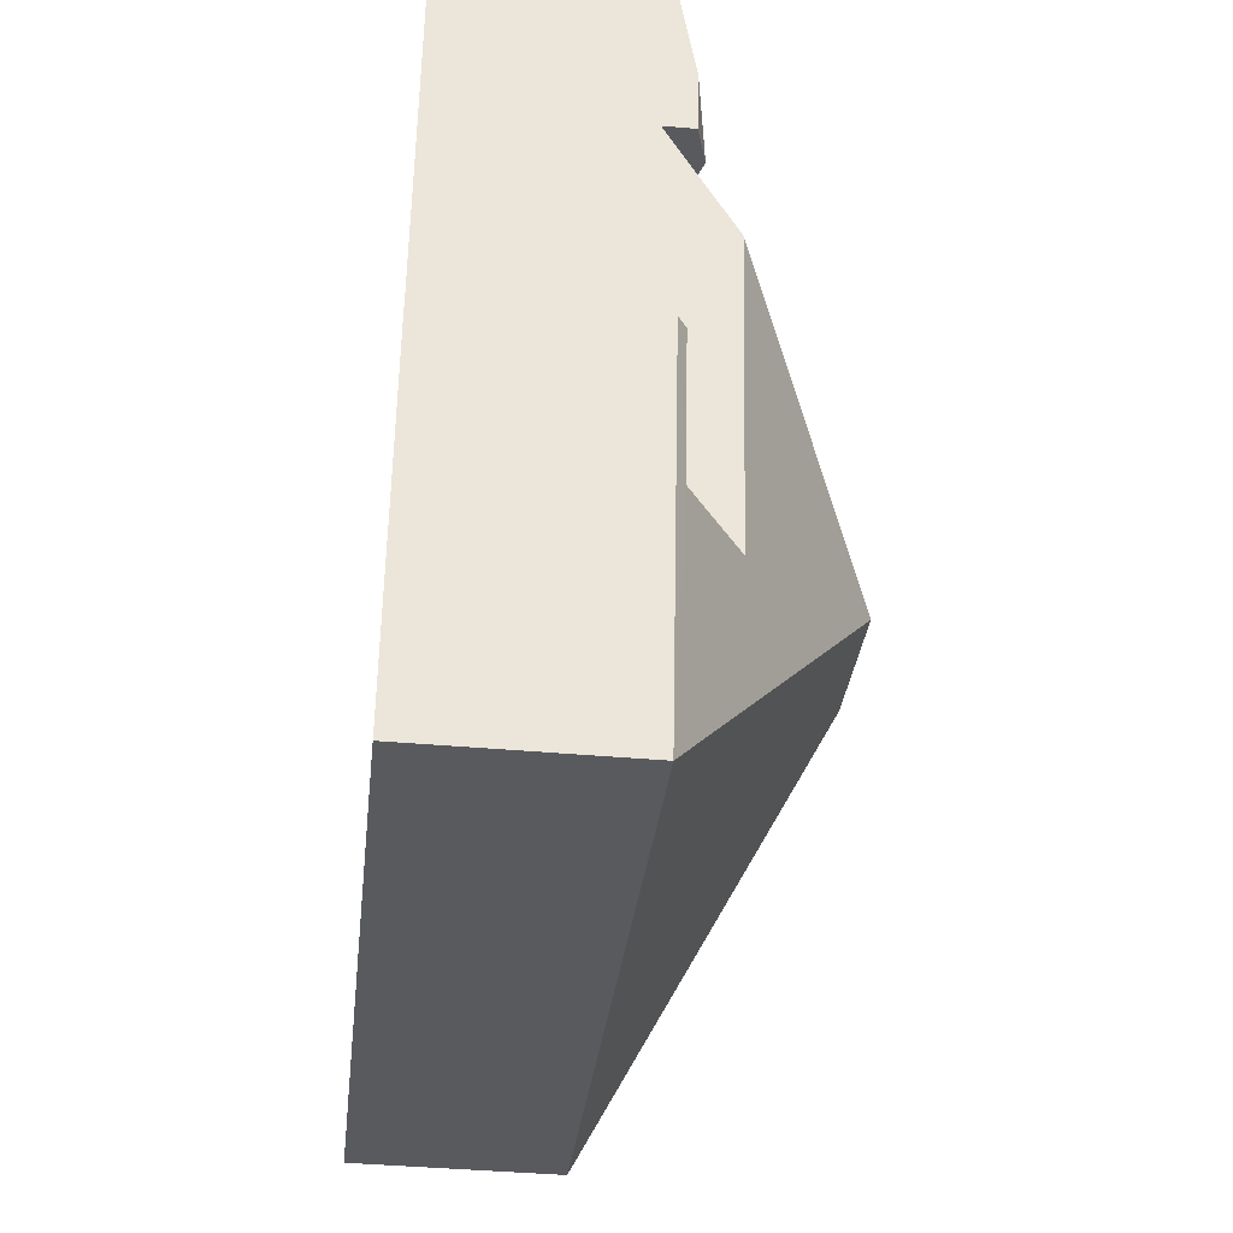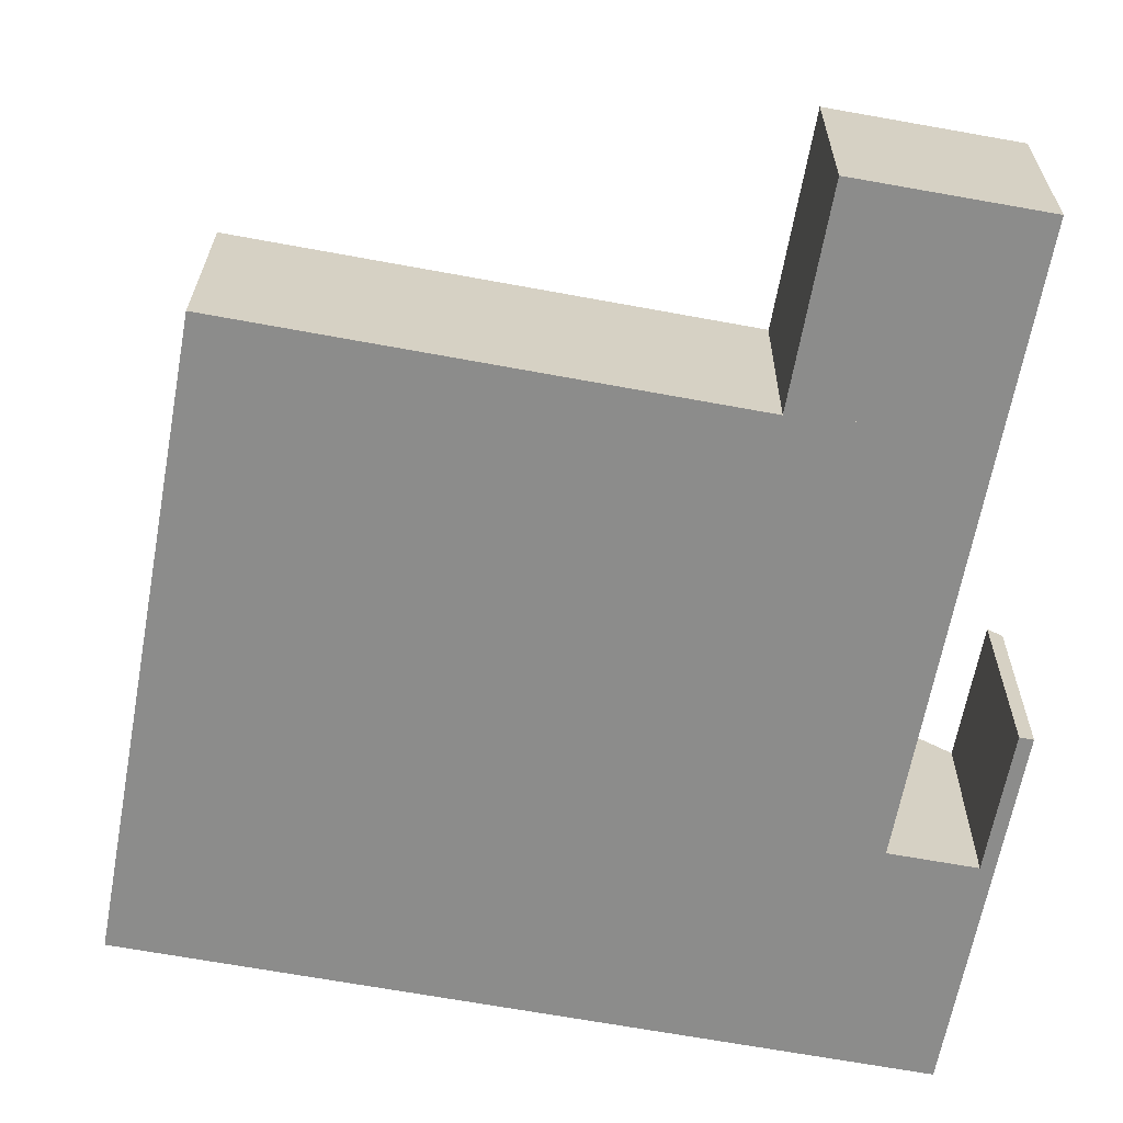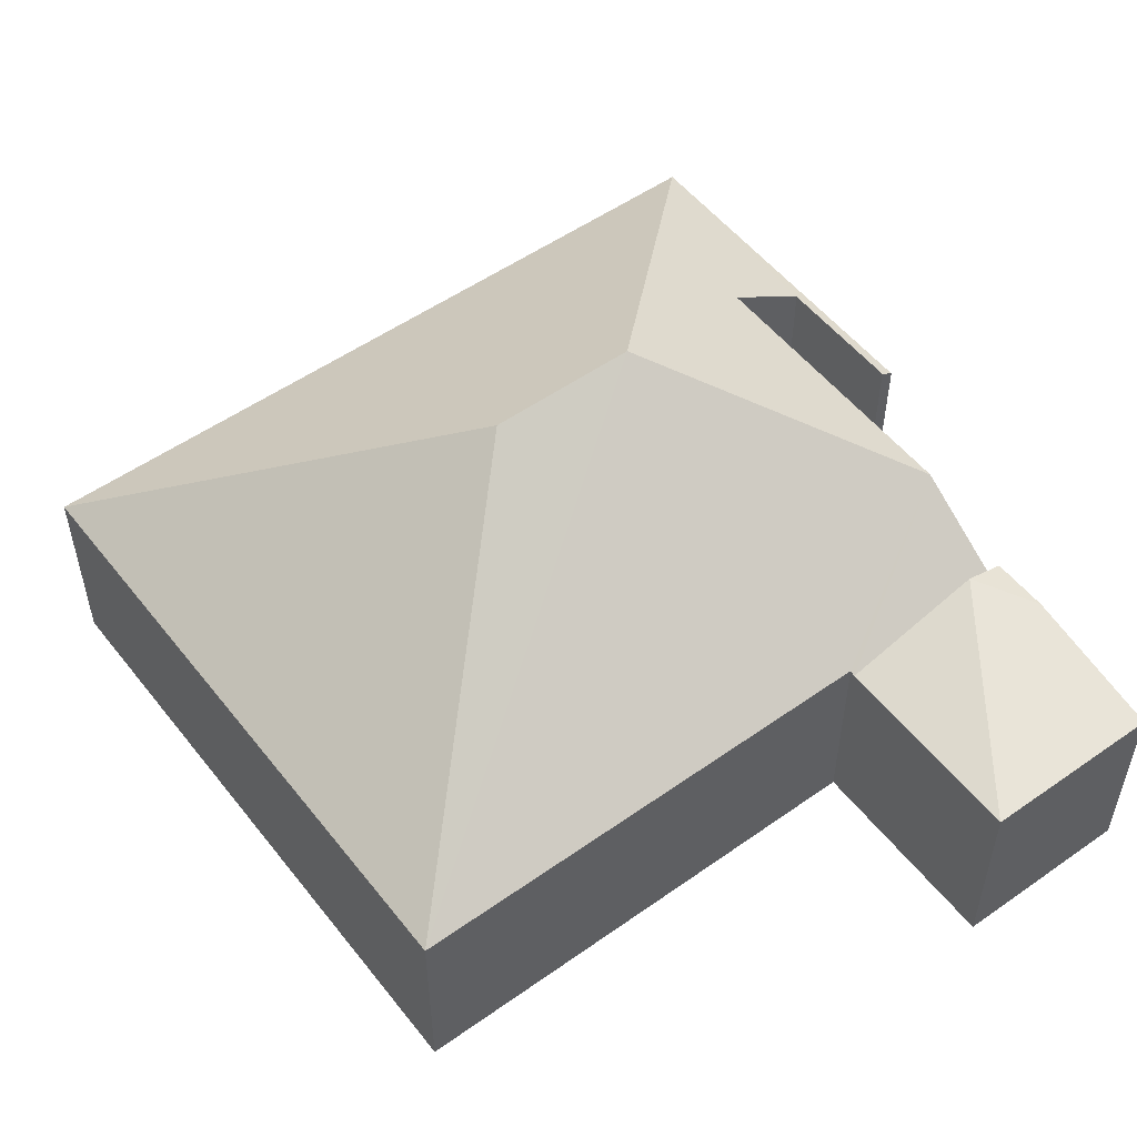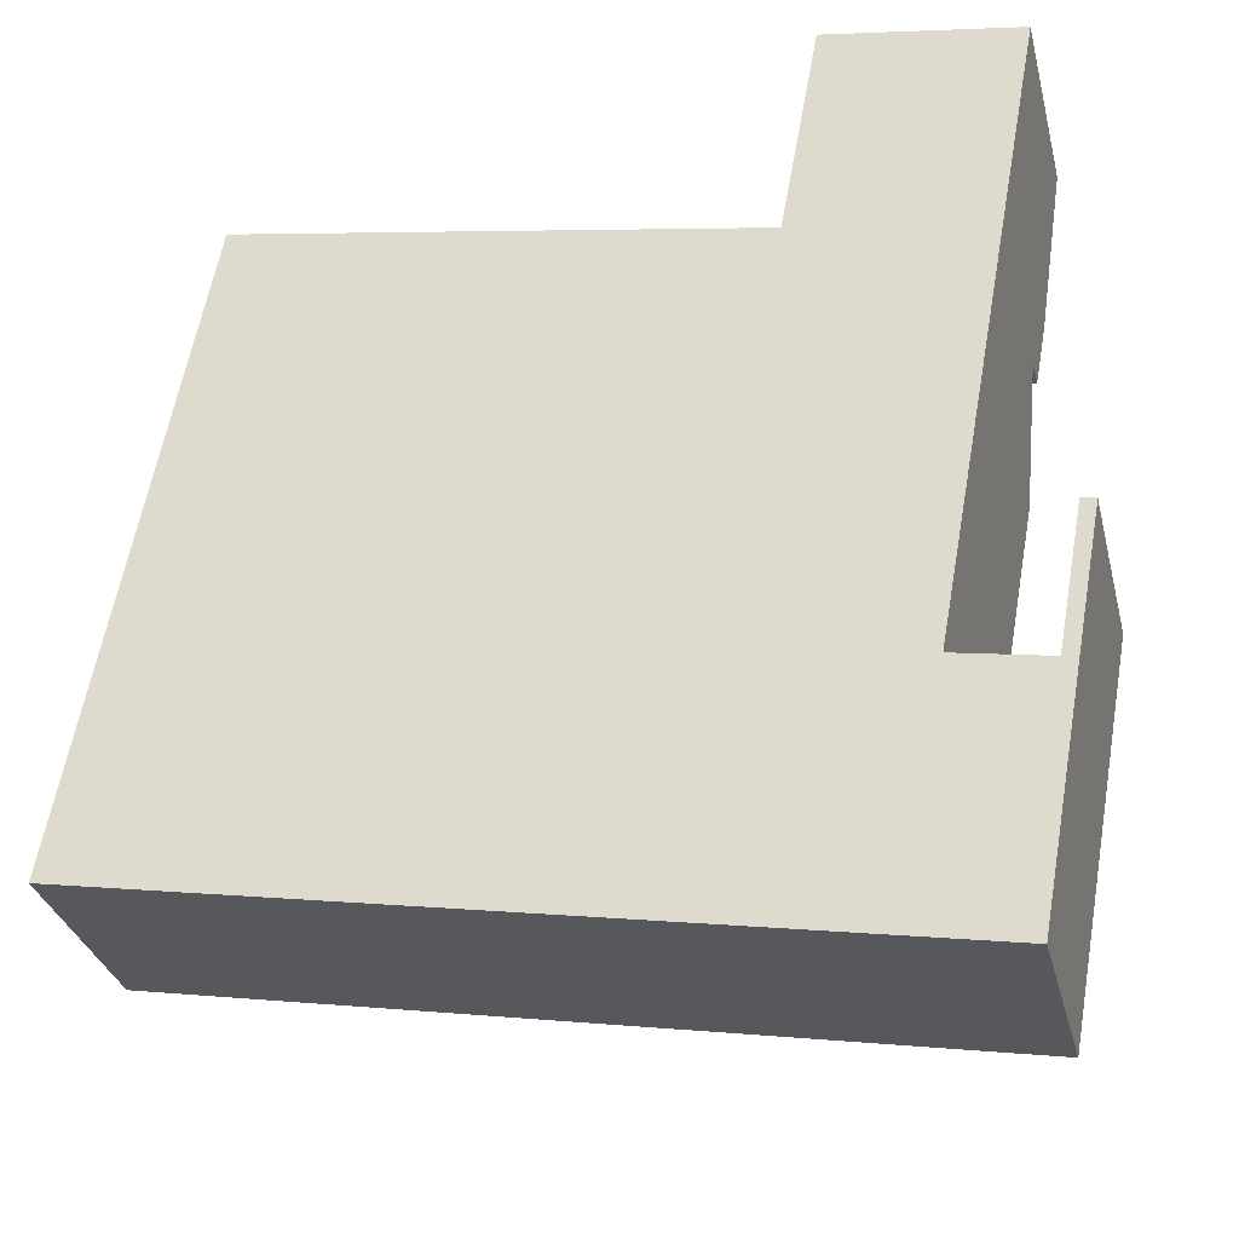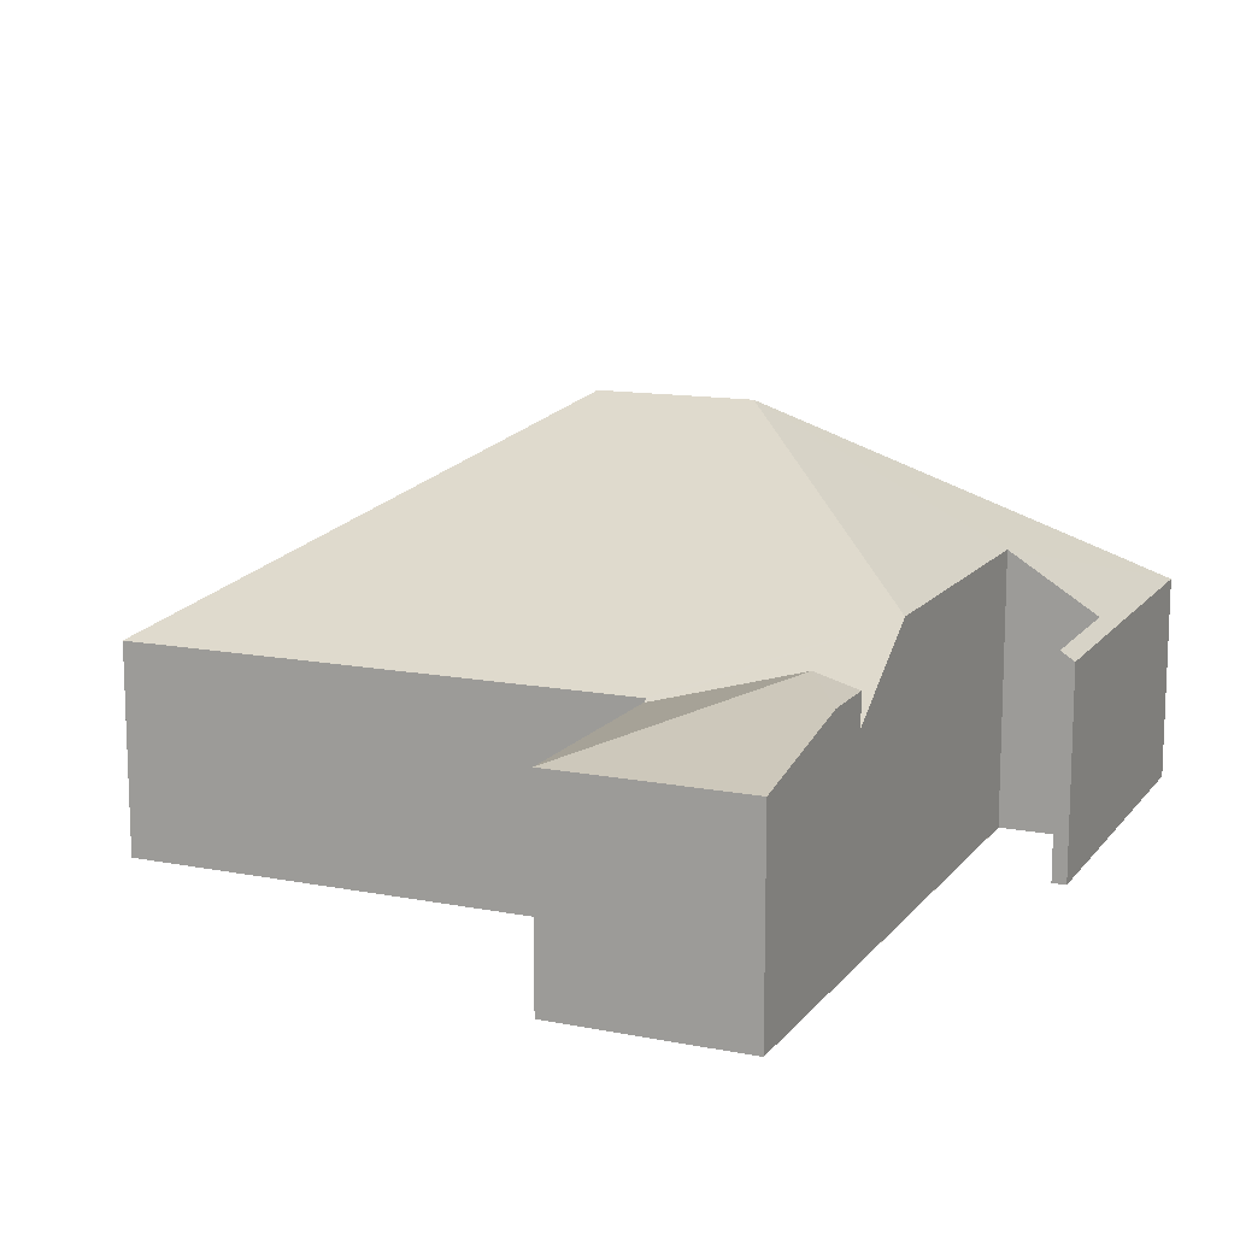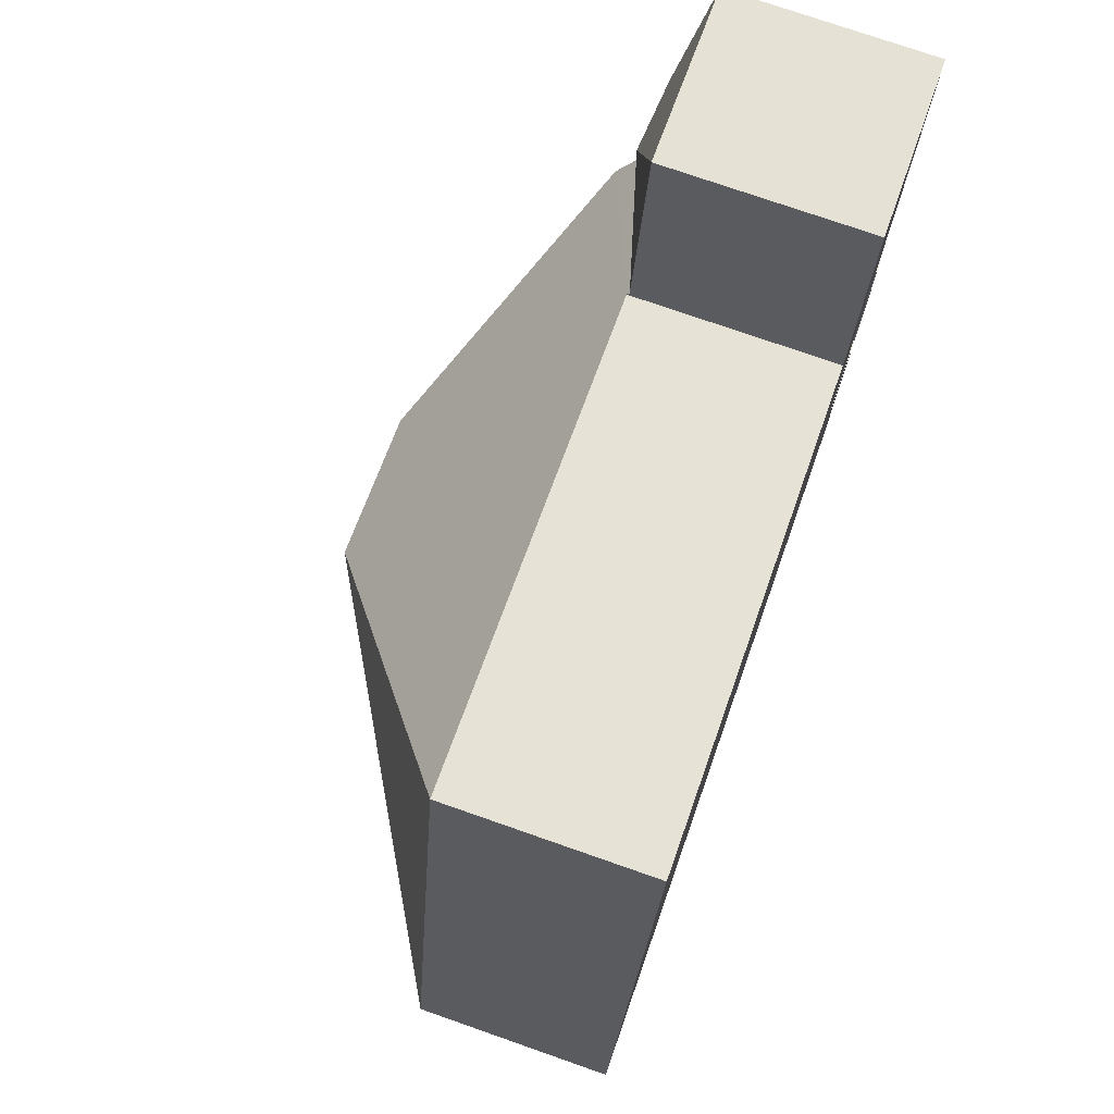
<metadata>
{"format":"obj","ext":"obj","renderer":"f3d","projection":"perspective","resolution":1024,"background":"white","views":[{"elev":-41.6,"azim":83.9,"up":"+Z"},{"elev":25.8,"azim":0.6,"up":"+Z"},{"elev":52.9,"azim":-26.8,"up":"+Y"},{"elev":-32.2,"azim":13.8,"up":"+Z"},{"elev":12.8,"azim":34.2,"up":"+Y"},{"elev":74.8,"azim":-70.7,"up":"+Z"}]}
</metadata>
<code>
v  14.2 4.52 9.712
v  11.53 3.745 10.2
v  12.22 3.742 14.03
v  15.18 4.297 10.68
v  15.68 3.74 13.42
v  14.97 4.297 9.572
v  14.97 -5.861e-16 9.572
v  11.53 -6.245e-16 10.2
v  14.2 -5.947e-16 9.712
v  12.22 -8.592e-16 14.03
v  15.68 -8.217e-16 13.42
v  15.18 -6.537e-16 10.68
v  14.61 4.997 7.585
v  14.2 3.725 9.712
v  14.97 3.725 9.572
v  11.53 3.727 10.2
v  11.51 3.793 10.1
v  2.164 3.793 11.81
v  9.859 7.57 4.302
v  6.986 7.57 4.826
v  15.95 3.787 4.223
v  15.21 3.955 1.679
v  15.69 3.951 4.27
v  14.68 3.793 -2.678
v  13.58 4.998 1.973
v  0 3.793 2.323e-16
v  2.164 -7.234e-16 11.81
v  11.51 -6.183e-16 10.1
v  13.58 -1.208e-16 1.973
v  15.21 -1.028e-16 1.679
v  15.69 -2.615e-16 4.27
v  15.95 -2.586e-16 4.223
v  0 0 0
v  14.61 -4.644e-16 7.585
v  14.68 1.64e-16 -2.678
g defaultobject
f 1 2 3
f 4 3 5
f 3 4 1
f 1 4 6
f 6 2 1
f 2 6 7
f 2 7 8
f 8 7 9
f 8 3 2
f 3 8 10
f 10 5 3
f 5 10 11
f 4 7 6
f 7 4 5
f 7 5 12
f 12 5 11
f 9 10 8
f 10 9 7
f 10 7 12
f 10 12 11
f 13 14 15
f 14 13 16
f 16 13 17
f 17 13 18
f 18 13 19
f 18 19 20
f 21 22 23
f 22 21 24
f 25 19 13
f 19 25 24
f 24 25 22
f 20 24 26
f 24 20 19
f 20 26 18
f 27 17 18
f 17 27 28
f 8 14 16
f 14 8 15
f 15 8 7
f 7 8 9
f 29 22 25
f 22 29 30
f 31 21 23
f 21 31 32
f 28 16 17
f 16 28 8
f 30 23 22
f 23 30 31
f 33 18 26
f 18 33 27
f 15 25 13
f 25 15 7
f 25 7 29
f 29 7 34
f 21 35 24
f 35 21 32
f 35 26 24
f 26 35 33
f 32 30 35
f 30 32 31
f 8 28 9
f 30 33 35
f 33 30 29
f 33 29 27
f 27 29 34
f 27 34 28
f 28 34 7
f 28 7 9

</code>
